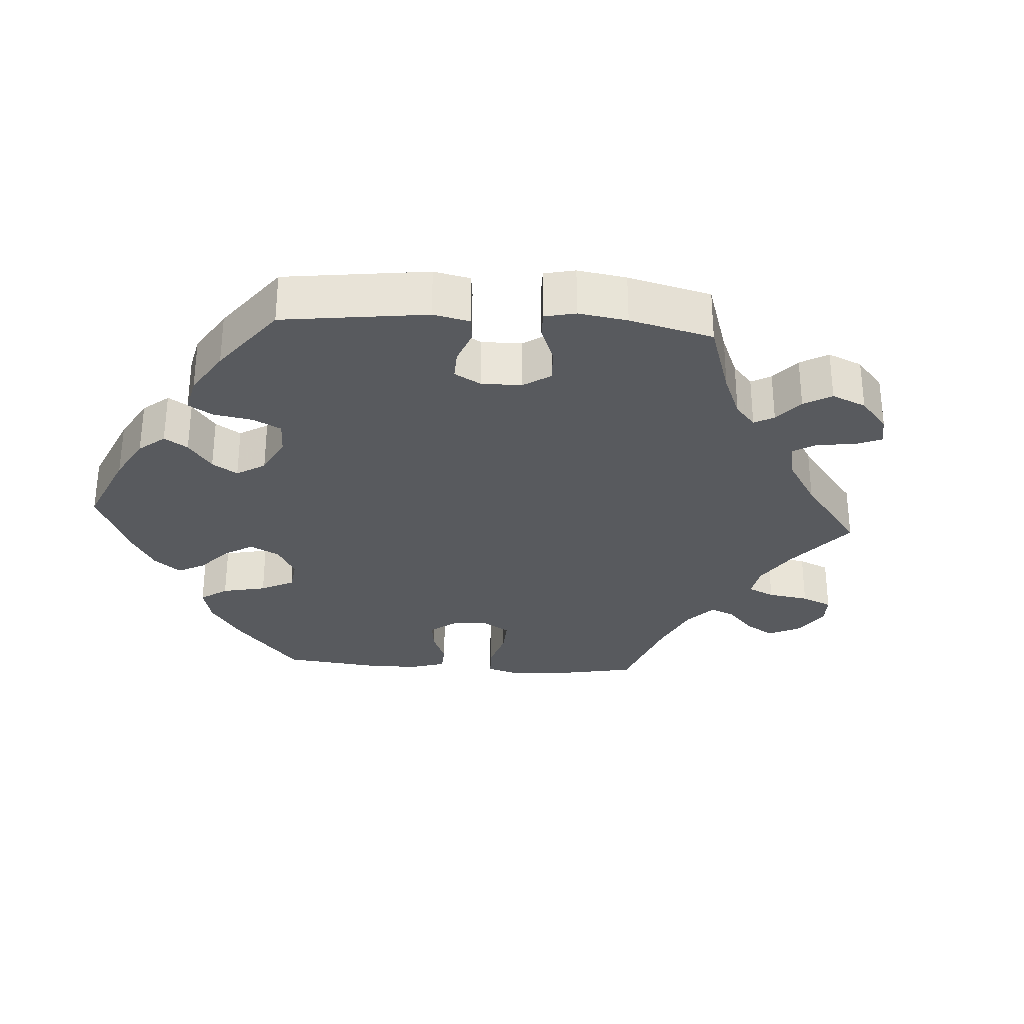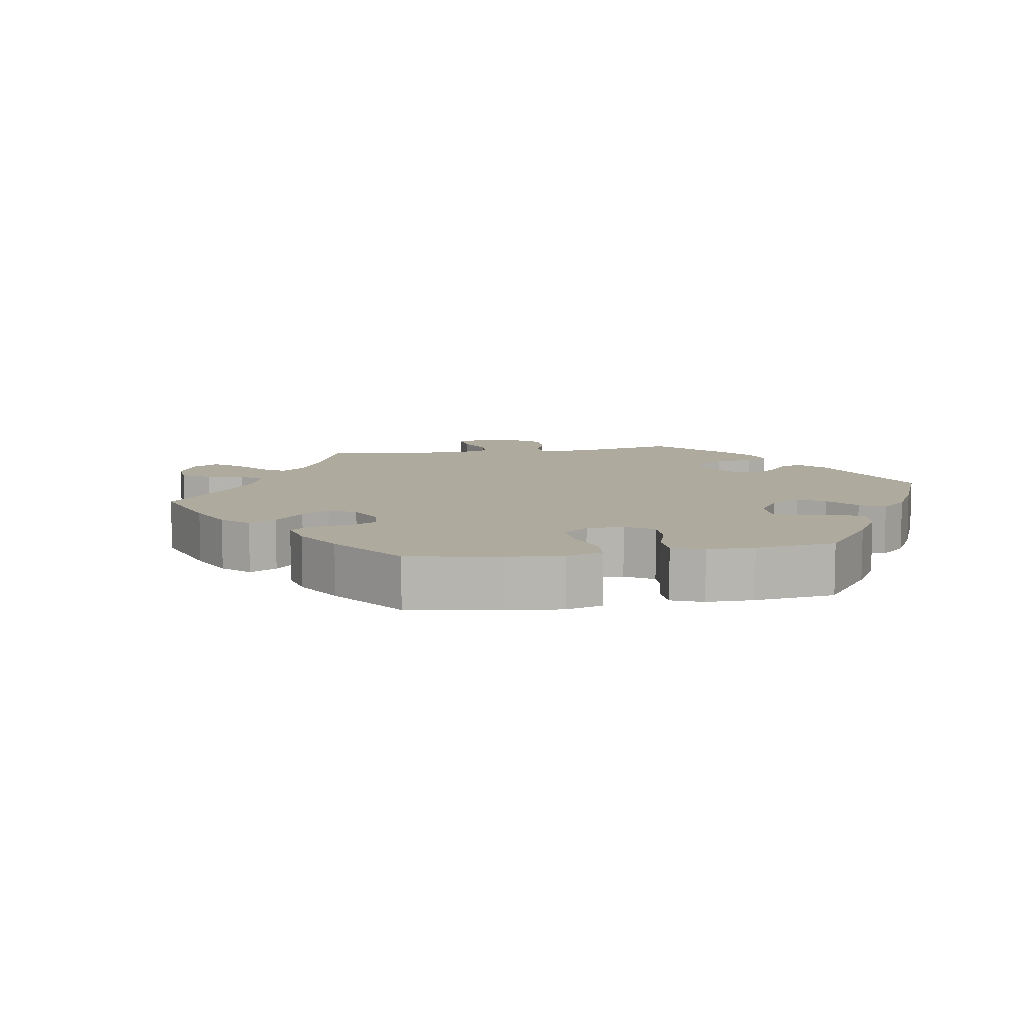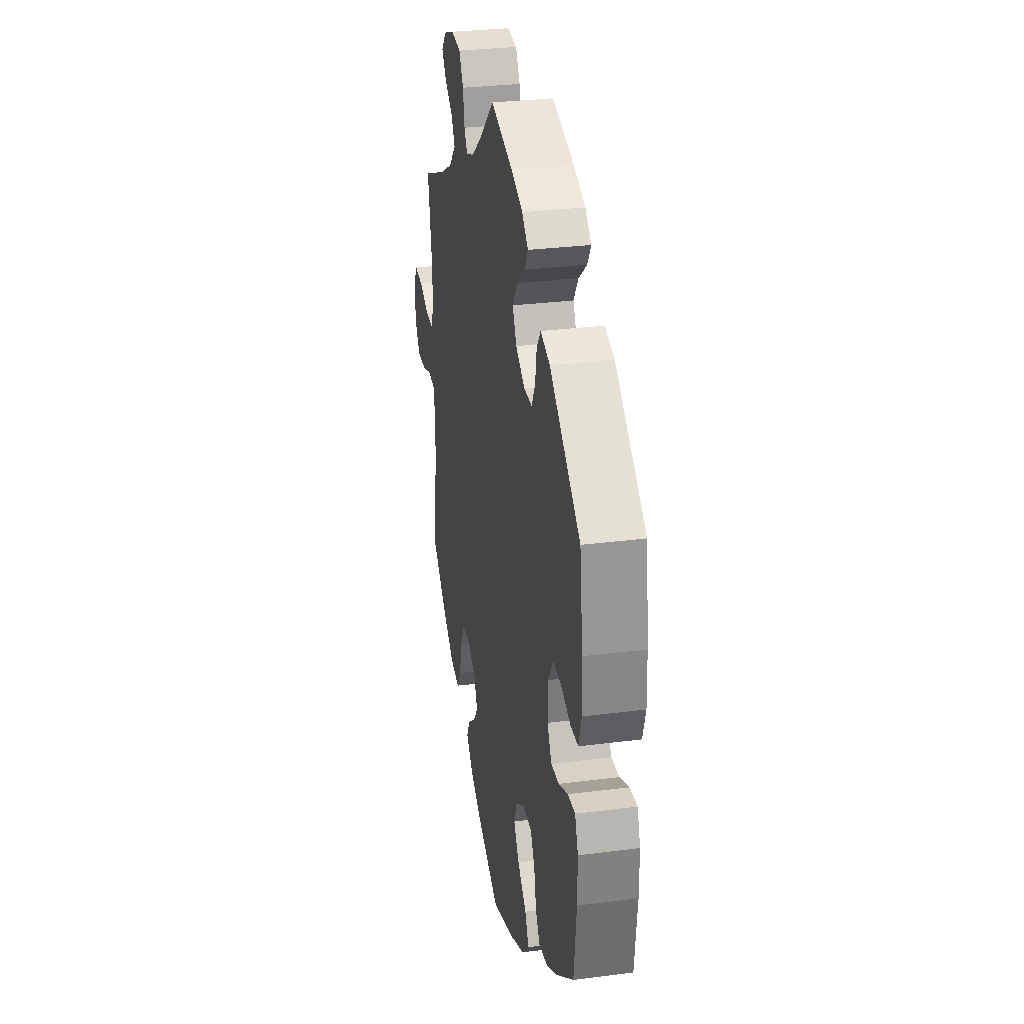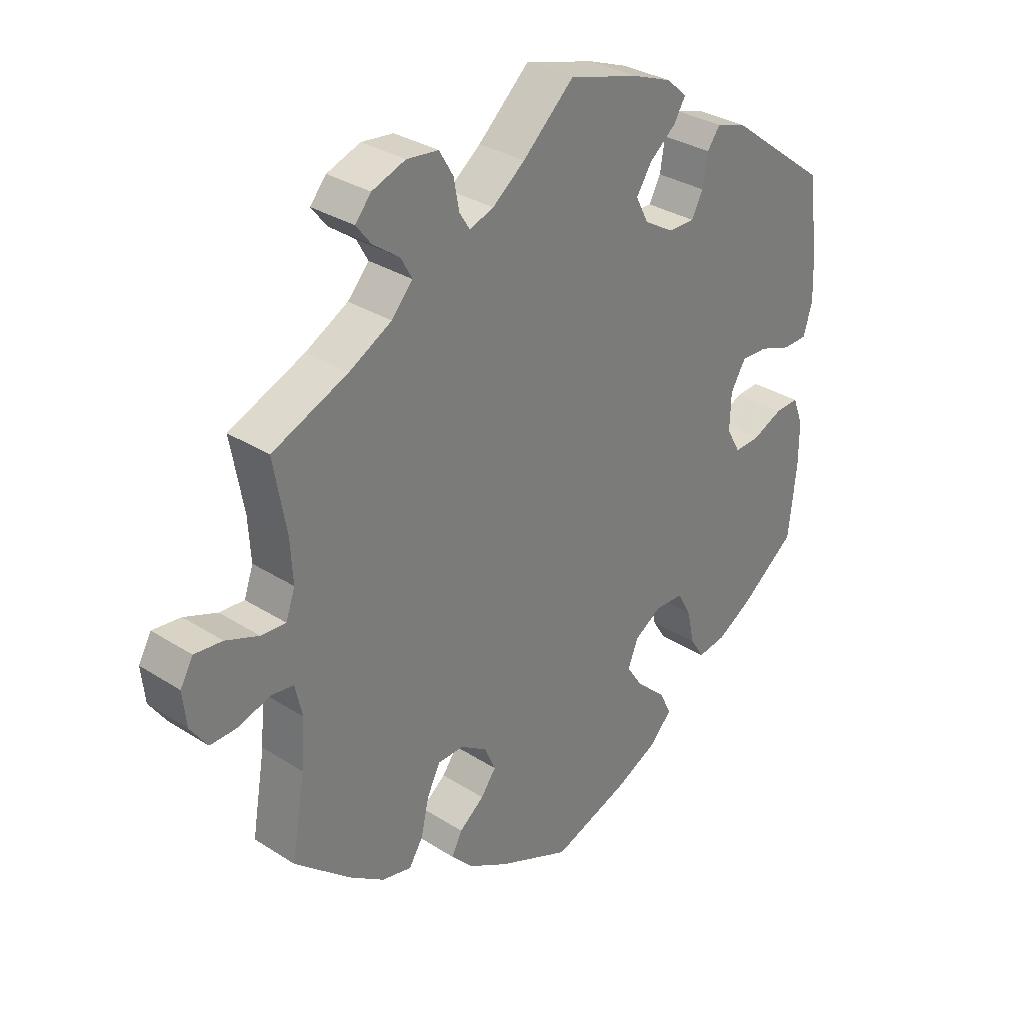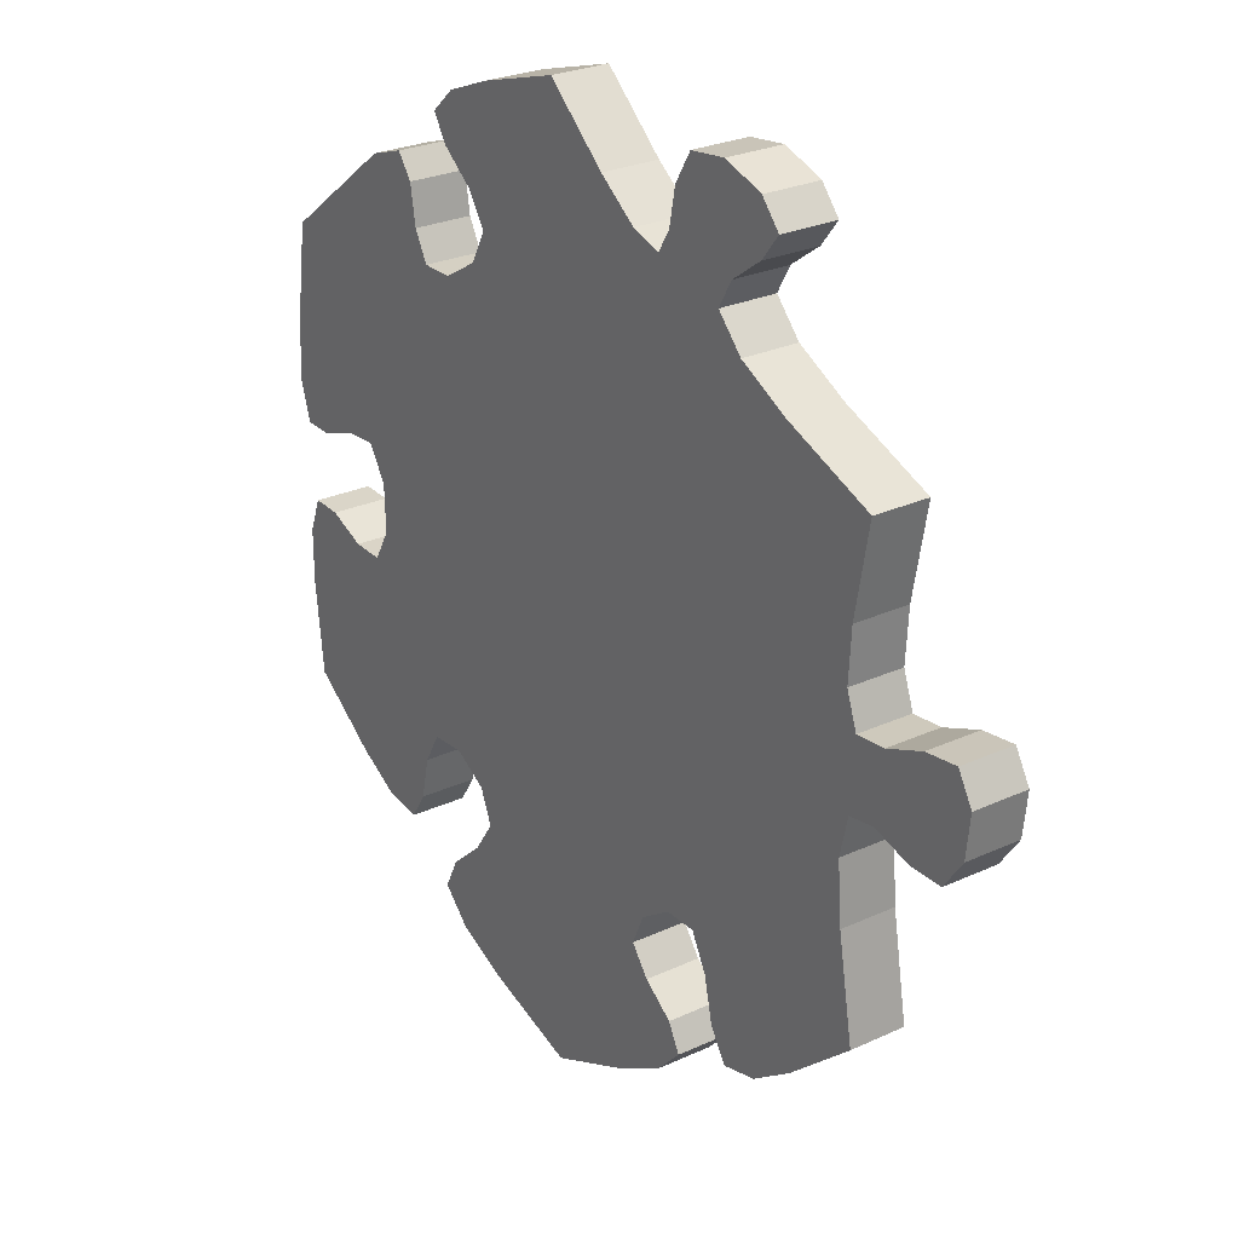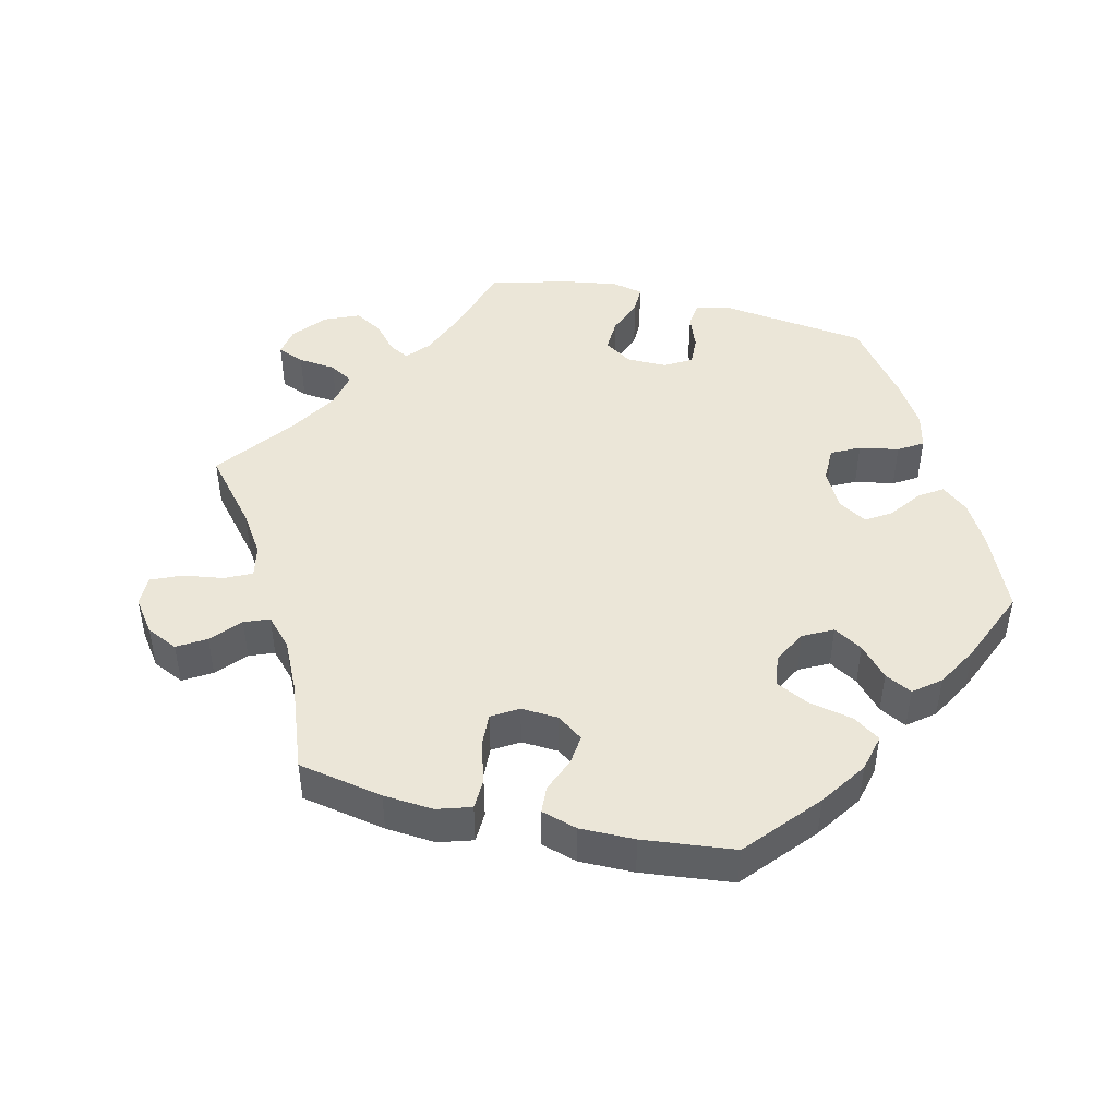
<metadata>
{"format":"obj","ext":"obj","renderer":"f3d","projection":"perspective","resolution":1024,"background":"white","views":[{"elev":-30.5,"azim":-33.9,"up":"+Y"},{"elev":9.3,"azim":-159.4,"up":"+Y"},{"elev":30.1,"azim":-100.6,"up":"+Z"},{"elev":31.8,"azim":132.0,"up":"+Z"},{"elev":26.4,"azim":54.0,"up":"+Z"},{"elev":46.3,"azim":163.5,"up":"+Y"}]}
</metadata>
<code>
v -0.513 0.07 -0.171
v -0.513 0.07 -0.101
v -0.496 0.07 -0.057
v -0.457 0.07 -0.059
v -0.407 0.07 -0.081
v -0.365 0.07 -0.083
v -0.342 0.07 -0.042
v -0.344 0.07 0.018
v -0.369 0.07 0.06
v -0.413 0.07 0.058
v -0.466 0.07 0.039
v -0.506 0.07 0.04
v -0.521 0.07 0.089
v -0.518 0.07 0.163
v -0.501 0.07 0.288
v -0.337 0.07 0.412
v -0.287 0.07 0.428
v -0.266 0.07 0.399
v -0.258 0.07 0.349
v -0.239 0.07 0.313
v -0.196 0.07 0.313
v -0.147 0.07 0.342
v -0.126 0.07 0.383
v -0.151 0.07 0.422
v -0.195 0.07 0.458
v -0.214 0.07 0.49
v -0.181 0.07 0.52
v -0.116 0.07 0.545
v 0 0.07 0.578
v 0.084 0.07 0.501
v 0.137 0.07 0.46
v 0.177 0.07 0.446
v 0.194 0.07 0.473
v 0.203 0.07 0.521
v 0.226 0.07 0.56
v 0.278 0.07 0.566
v 0.333 0.07 0.546
v 0.359 0.07 0.515
v 0.334 0.07 0.483
v 0.291 0.07 0.452
v 0.272 0.07 0.418
v 0.307 0.07 0.379
v 0.377 0.07 0.341
v 0.501 0.07 0.289
v 0.48 0.07 0.172
v 0.476 0.07 0.104
v 0.491 0.07 0.061
v 0.532 0.07 0.064
v 0.586 0.07 0.085
v 0.632 0.07 0.09
v 0.653 0.07 0.053
v 0.647 0.07 -0.003
v 0.619 0.07 -0.043
v 0.573 0.07 -0.042
v 0.522 0.07 -0.025
v 0.485 0.07 -0.03
v 0.473 0.07 -0.082
v 0.479 0.07 -0.16
v 0.501 0.07 -0.289
v 0.409 0.07 -0.368
v 0.351 0.07 -0.408
v 0.302 0.07 -0.419
v 0.279 0.07 -0.382
v 0.266 0.07 -0.324
v 0.244 0.07 -0.281
v 0.201 0.07 -0.28
v 0.157 0.07 -0.309
v 0.139 0.07 -0.35
v 0.164 0.07 -0.384
v 0.205 0.07 -0.416
v 0.222 0.07 -0.45
v 0.186 0.07 -0.488
v 0.119 0.07 -0.526
v 0 0.07 -0.578
v -0.125 0.07 -0.534
v -0.196 0.07 -0.5
v -0.233 0.07 -0.461
v -0.213 0.07 -0.42
v -0.166 0.07 -0.378
v -0.137 0.07 -0.335
v -0.154 0.07 -0.293
v -0.199 0.07 -0.265
v -0.246 0.07 -0.267
v -0.269 0.07 -0.308
v -0.281 0.07 -0.363
v -0.304 0.07 -0.399
v -0.351 0.07 -0.392
v -0.409 0.07 -0.358
v -0.5 0.07 -0.289
v -0.513 0 -0.171
v -0.513 0 -0.101
v -0.496 0 -0.057
v -0.457 0 -0.059
v -0.407 0 -0.081
v -0.365 0 -0.083
v -0.342 0 -0.042
v -0.344 0 0.018
v -0.369 0 0.06
v -0.413 0 0.058
v -0.466 0 0.039
v -0.506 0 0.04
v -0.521 0 0.089
v -0.518 0 0.163
v -0.501 0 0.288
v -0.337 0 0.412
v -0.287 0 0.428
v -0.266 0 0.399
v -0.258 0 0.349
v -0.239 0 0.313
v -0.196 0 0.313
v -0.147 0 0.342
v -0.126 0 0.383
v -0.151 0 0.422
v -0.195 0 0.458
v -0.214 0 0.49
v -0.181 0 0.52
v -0.116 0 0.545
v 0 0 0.578
v 0.084 0 0.501
v 0.137 0 0.46
v 0.177 0 0.446
v 0.194 0 0.473
v 0.203 0 0.521
v 0.226 0 0.56
v 0.278 0 0.566
v 0.333 0 0.546
v 0.359 0 0.515
v 0.334 0 0.483
v 0.291 0 0.452
v 0.272 0 0.418
v 0.307 0 0.379
v 0.377 0 0.341
v 0.501 0 0.289
v 0.48 0 0.172
v 0.476 0 0.104
v 0.491 0 0.061
v 0.532 0 0.064
v 0.586 0 0.085
v 0.632 0 0.09
v 0.653 0 0.053
v 0.647 0 -0.003
v 0.619 0 -0.043
v 0.573 0 -0.042
v 0.522 0 -0.025
v 0.485 0 -0.03
v 0.473 0 -0.082
v 0.479 0 -0.16
v 0.501 0 -0.289
v 0.409 0 -0.368
v 0.351 0 -0.408
v 0.302 0 -0.419
v 0.279 0 -0.382
v 0.266 0 -0.324
v 0.244 0 -0.281
v 0.201 0 -0.28
v 0.157 0 -0.309
v 0.139 0 -0.35
v 0.164 0 -0.384
v 0.205 0 -0.416
v 0.222 0 -0.45
v 0.186 0 -0.488
v 0.119 0 -0.526
v 0 0 -0.578
v -0.125 0 -0.534
v -0.196 0 -0.5
v -0.233 0 -0.461
v -0.213 0 -0.42
v -0.166 0 -0.378
v -0.137 0 -0.335
v -0.154 0 -0.293
v -0.199 0 -0.265
v -0.246 0 -0.267
v -0.269 0 -0.308
v -0.281 0 -0.363
v -0.304 0 -0.399
v -0.351 0 -0.392
v -0.409 0 -0.358
v -0.5 0 -0.289
f 84 85 86 87
f 83 84 87 88
f 76 77 78 79
f 76 79 80
f 75 76 80
f 74 75 80
f 73 74 80 81
f 69 70 71 72
f 68 69 72 73
f 61 62 63 64
f 61 64 65
f 58 59 60 61
f 57 58 61 65
f 56 57 65 66
f 52 53 54 55
f 52 55 56
f 51 52 56
f 48 49 50 51
f 47 48 51 56
f 46 47 56 66
f 43 44 45
f 42 43 45 46
f 41 42 46 66
f 37 38 39 40
f 37 40 41
f 36 37 41
f 33 34 35 36
f 32 33 36 41
f 27 28 29 30
f 27 30 31
f 24 25 26 27
f 23 24 27 31
f 22 23 31 32
f 16 17 18 19
f 16 19 20
f 15 16 20
f 14 15 20 21
f 10 11 12 13
f 9 10 13 14
f 2 3 4 5
f 2 5 6
f 1 2 6
f 83 88 89 1
f 68 73 81
f 67 68 81 82
f 66 67 82
f 41 66 82
f 21 22 32 41
f 9 14 21 41
f 8 9 41
f 7 8 41 82
f 6 7 82 83
f 1 6 83
f 176 175 174 173
f 177 176 173 172
f 168 167 166 165
f 169 168 165
f 169 165 164
f 169 164 163
f 170 169 163 162
f 161 160 159 158
f 162 161 158 157
f 153 152 151 150
f 154 153 150
f 150 149 148 147
f 154 150 147 146
f 155 154 146 145
f 144 143 142 141
f 145 144 141
f 145 141 140
f 140 139 138 137
f 145 140 137 136
f 155 145 136 135
f 134 133 132
f 135 134 132 131
f 155 135 131 130
f 129 128 127 126
f 130 129 126
f 130 126 125
f 125 124 123 122
f 130 125 122 121
f 119 118 117 116
f 120 119 116
f 116 115 114 113
f 120 116 113 112
f 121 120 112 111
f 108 107 106 105
f 109 108 105
f 109 105 104
f 110 109 104 103
f 102 101 100 99
f 103 102 99 98
f 94 93 92 91
f 95 94 91
f 95 91 90
f 90 178 177 172
f 170 162 157
f 171 170 157 156
f 171 156 155
f 171 155 130
f 130 121 111 110
f 130 110 103 98
f 130 98 97
f 171 130 97 96
f 172 171 96 95
f 172 95 90
f 1 90 91 2
f 2 91 92 3
f 3 92 93 4
f 4 93 94 5
f 5 94 95 6
f 6 95 96 7
f 7 96 97 8
f 8 97 98 9
f 9 98 99 10
f 10 99 100 11
f 11 100 101 12
f 12 101 102 13
f 13 102 103 14
f 14 103 104 15
f 15 104 105 16
f 16 105 106 17
f 17 106 107 18
f 18 107 108 19
f 19 108 109 20
f 20 109 110 21
f 21 110 111 22
f 22 111 112 23
f 23 112 113 24
f 24 113 114 25
f 25 114 115 26
f 26 115 116 27
f 27 116 117 28
f 28 117 118 29
f 29 118 119 30
f 30 119 120 31
f 31 120 121 32
f 32 121 122 33
f 33 122 123 34
f 34 123 124 35
f 35 124 125 36
f 36 125 126 37
f 37 126 127 38
f 38 127 128 39
f 39 128 129 40
f 40 129 130 41
f 41 130 131 42
f 42 131 132 43
f 43 132 133 44
f 44 133 134 45
f 45 134 135 46
f 46 135 136 47
f 47 136 137 48
f 48 137 138 49
f 49 138 139 50
f 50 139 140 51
f 51 140 141 52
f 52 141 142 53
f 53 142 143 54
f 54 143 144 55
f 55 144 145 56
f 56 145 146 57
f 57 146 147 58
f 58 147 148 59
f 59 148 149 60
f 60 149 150 61
f 61 150 151 62
f 62 151 152 63
f 63 152 153 64
f 64 153 154 65
f 65 154 155 66
f 66 155 156 67
f 67 156 157 68
f 68 157 158 69
f 69 158 159 70
f 70 159 160 71
f 71 160 161 72
f 72 161 162 73
f 73 162 163 74
f 74 163 164 75
f 75 164 165 76
f 76 165 166 77
f 77 166 167 78
f 78 167 168 79
f 79 168 169 80
f 80 169 170 81
f 81 170 171 82
f 82 171 172 83
f 83 172 173 84
f 84 173 174 85
f 85 174 175 86
f 86 175 176 87
f 87 176 177 88
f 88 177 178 89
f 89 178 90 1

</code>
